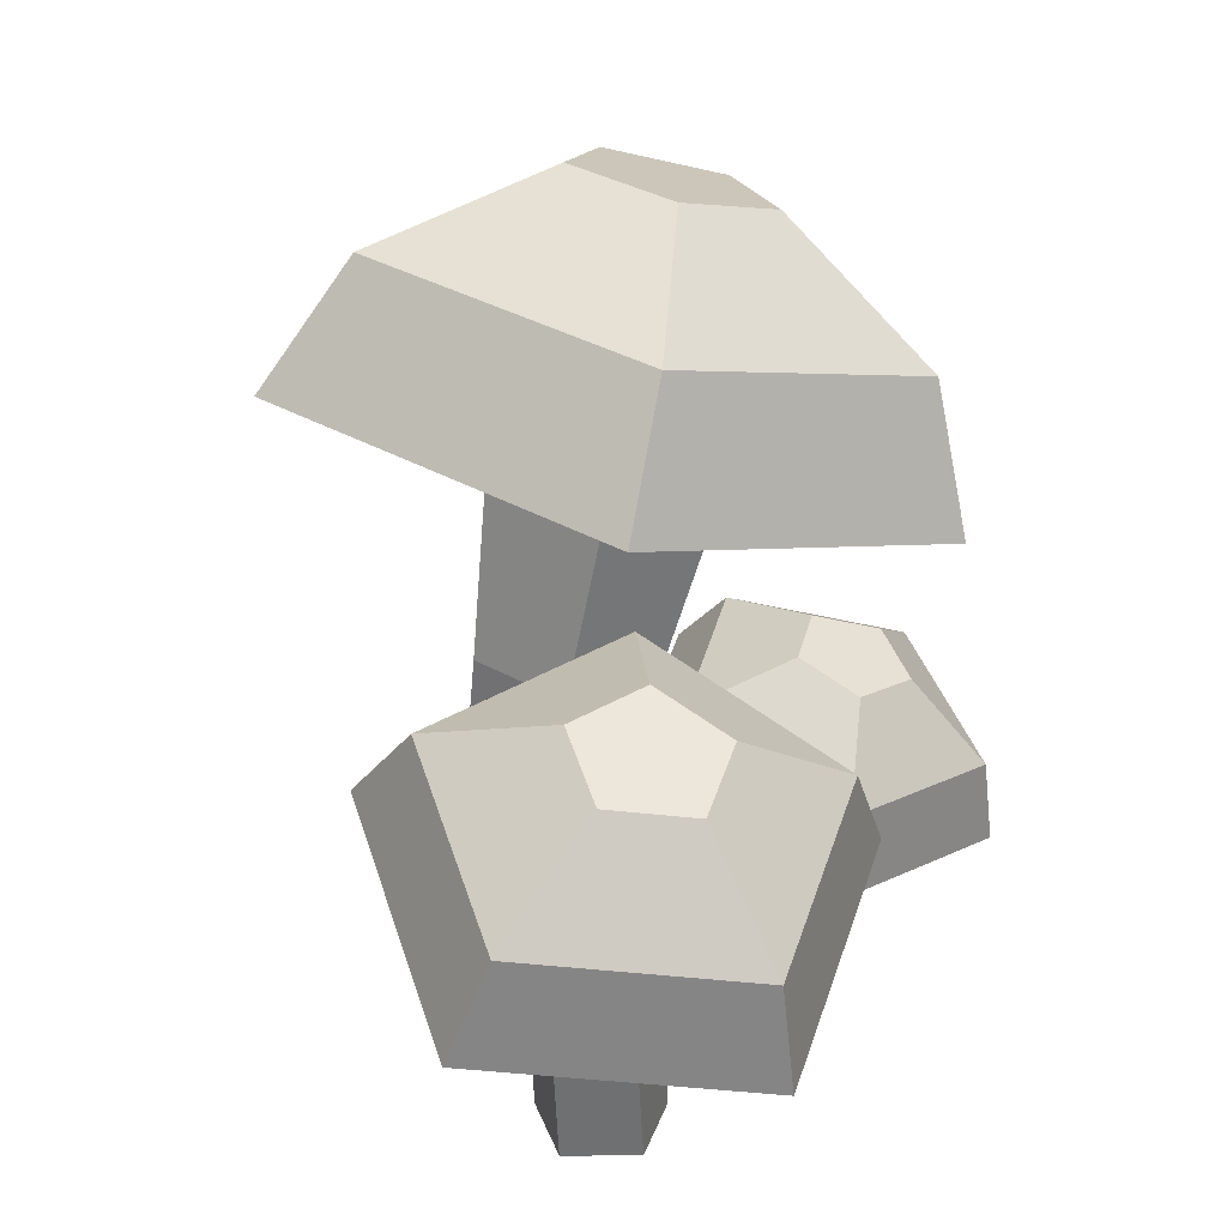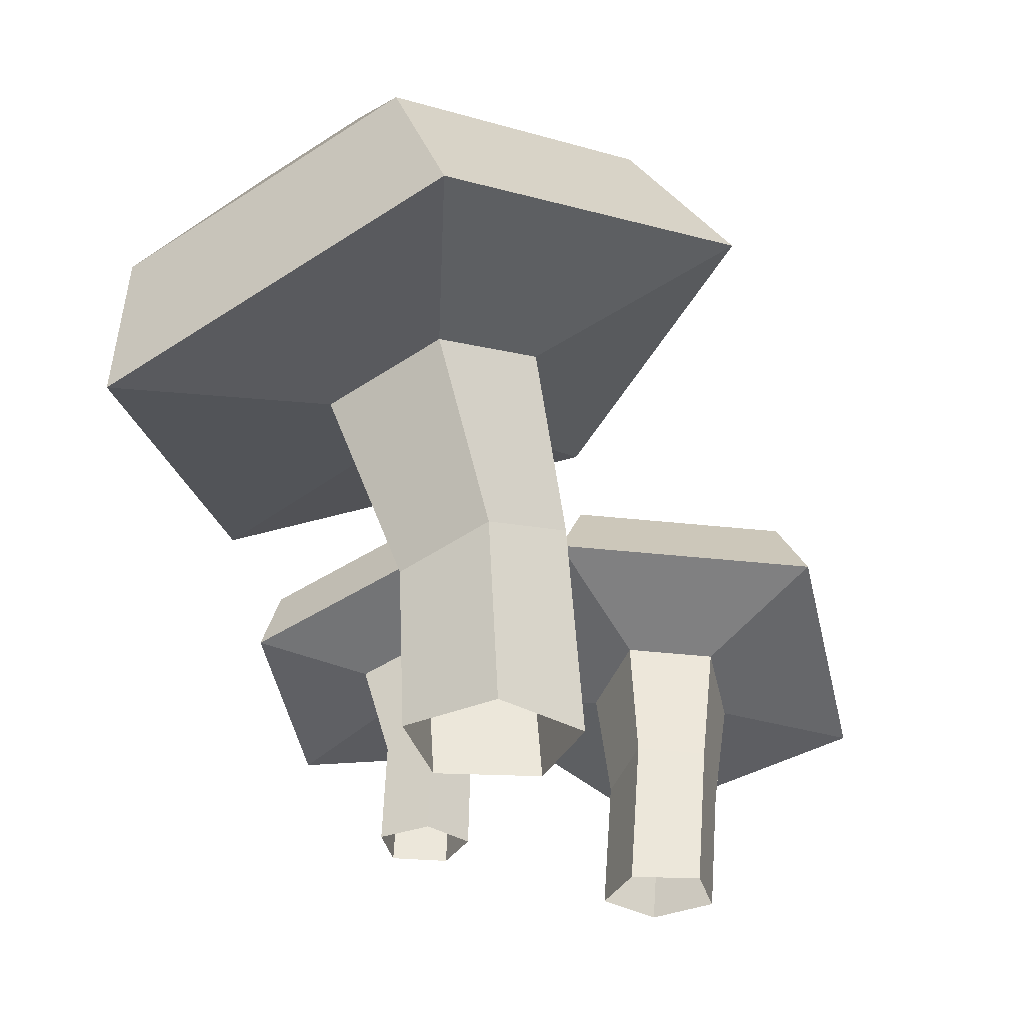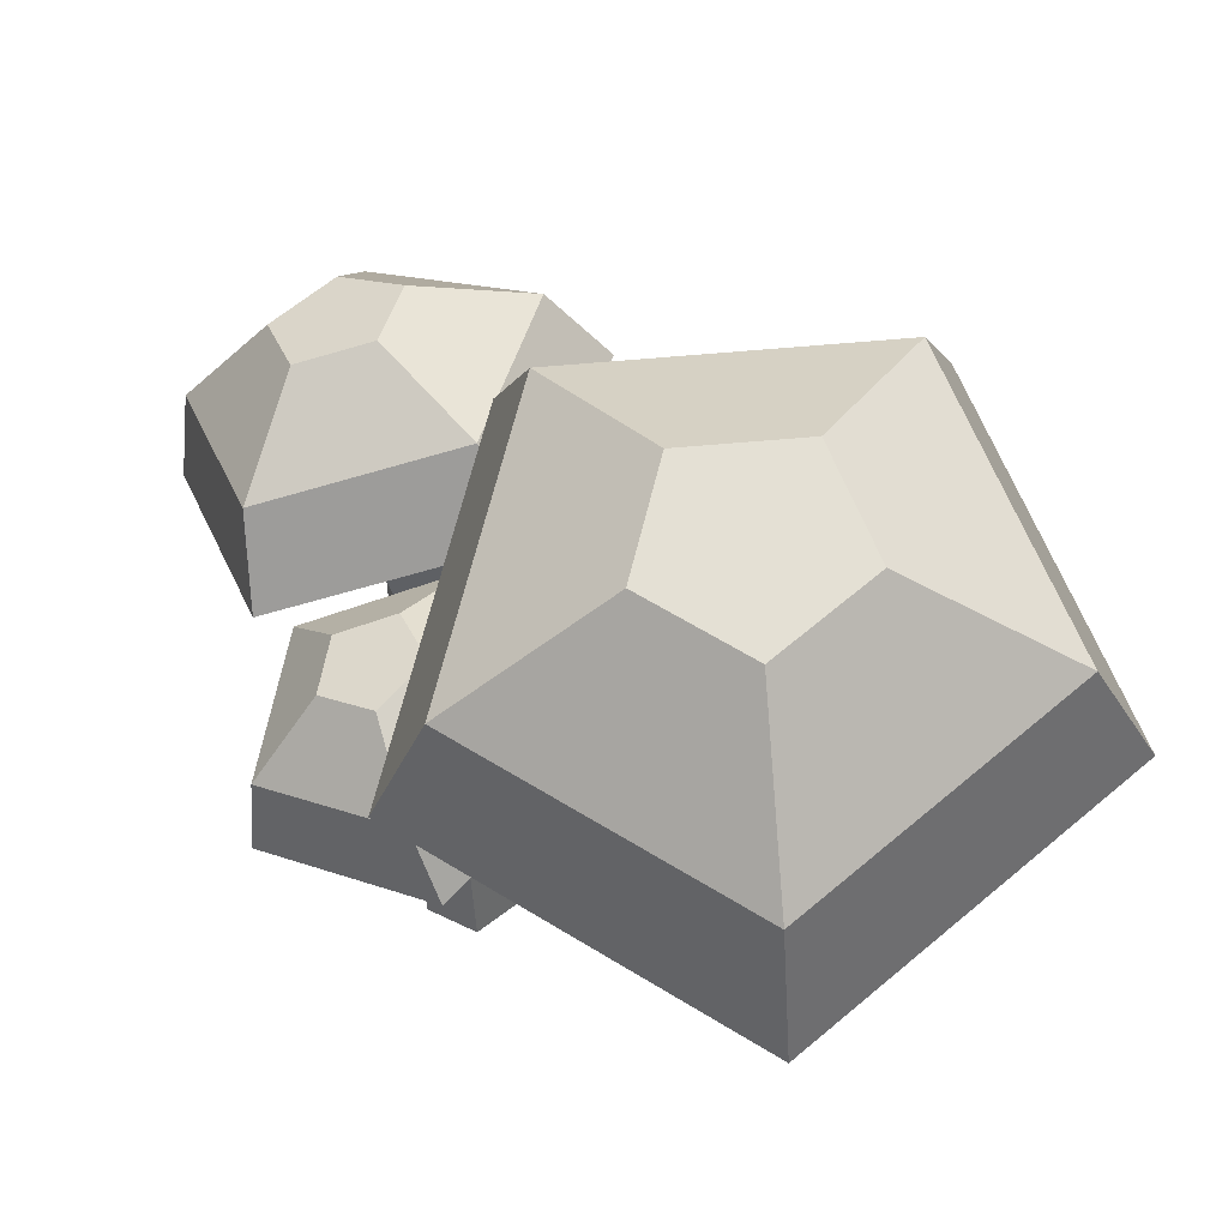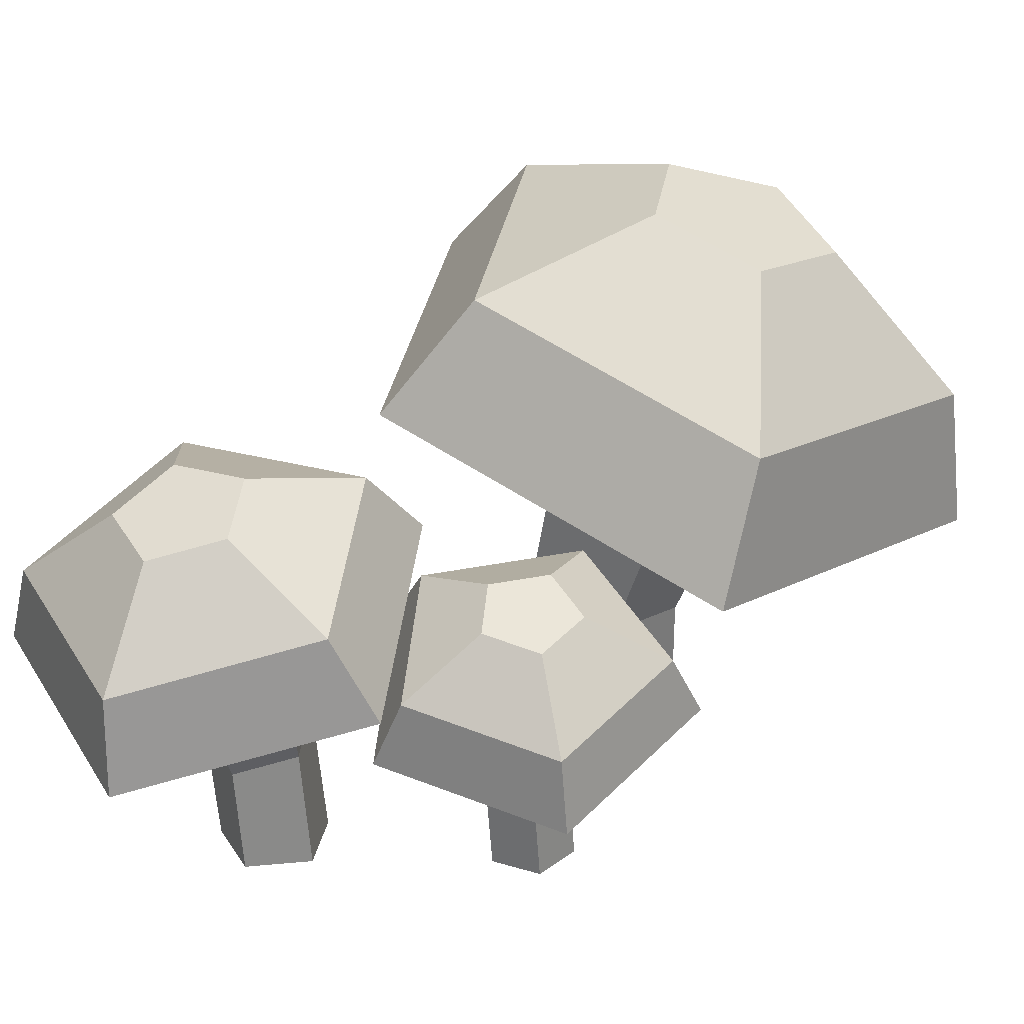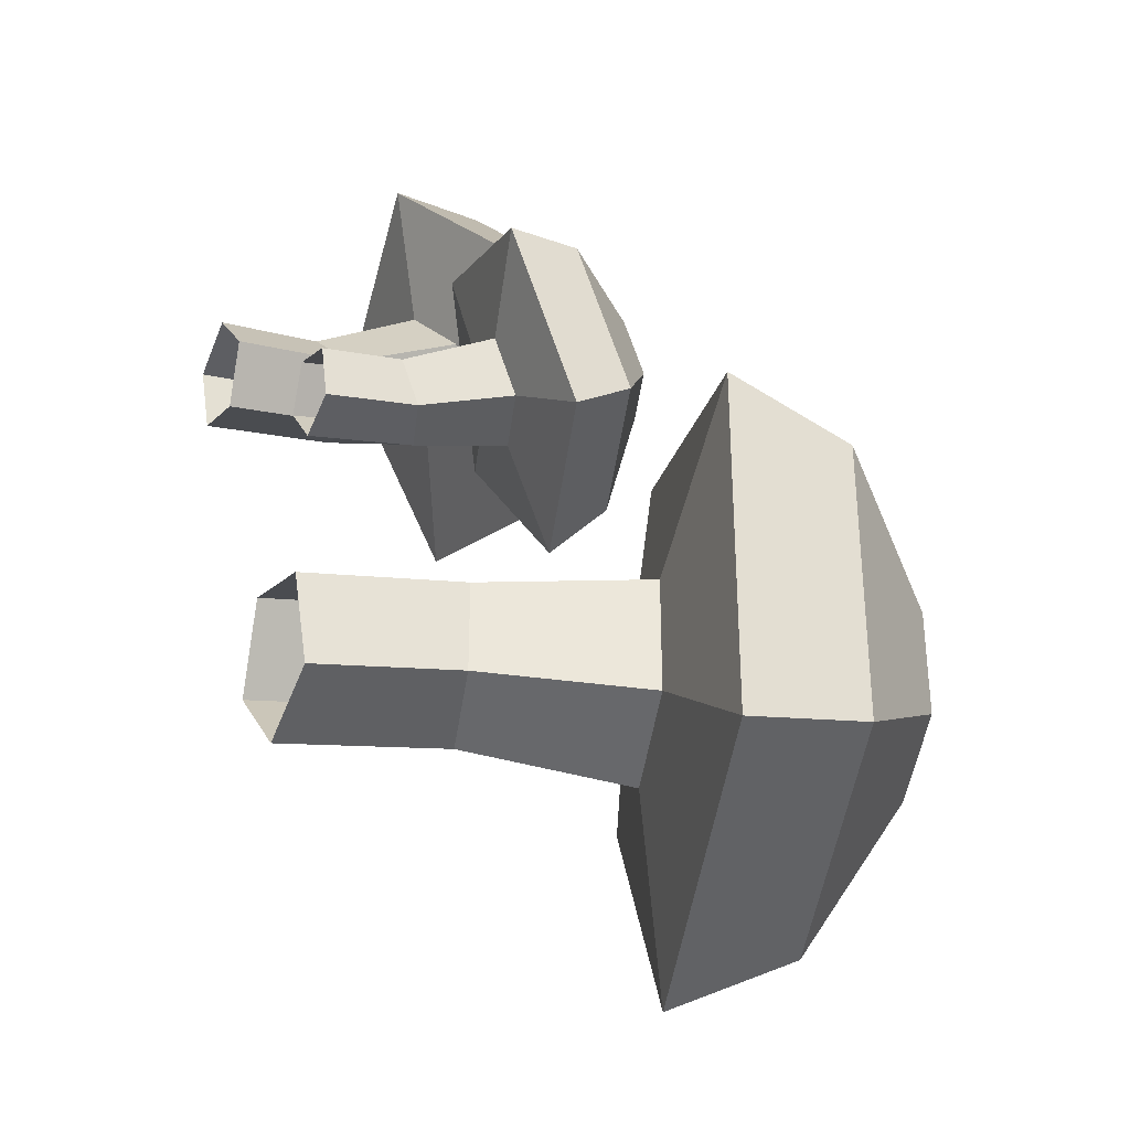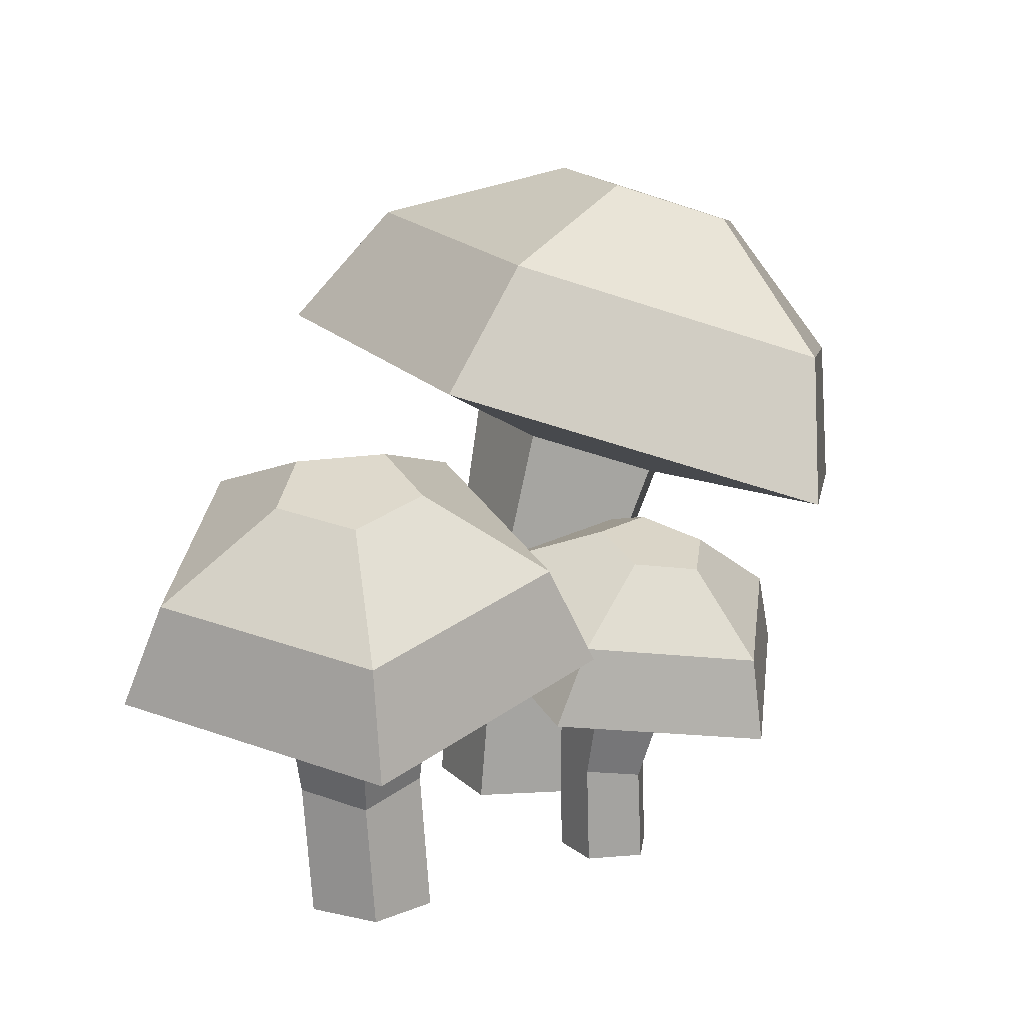
<metadata>
{"format":"obj","ext":"obj","renderer":"f3d","projection":"perspective","resolution":1024,"background":"white","views":[{"elev":31.8,"azim":-36.1,"up":"+Y"},{"elev":-30.9,"azim":176.3,"up":"+Y"},{"elev":46.9,"azim":105.3,"up":"+Y"},{"elev":28.7,"azim":28.0,"up":"+Y"},{"elev":-16.5,"azim":62.6,"up":"+Z"},{"elev":13.6,"azim":-7.8,"up":"+Y"}]}
</metadata>
<code>
o prop_v2_7_Cylinder
v -0.6888 0.02668 -0.7929
v -0.6755 0.1114 -0.7975
v -0.6699 0.02668 -0.7792
v -0.6523 0.1047 -0.7803
v -0.6771 0.02668 -0.7569
v -0.6603 0.1089 -0.752
v -0.7006 0.02668 -0.7569
v -0.6885 0.1182 -0.7517
v -0.7078 0.02668 -0.7792
v -0.6979 0.1198 -0.7798
v -0.6048 0.09631 -0.7967
v -0.6744 0.1165 -0.8481
v -0.6287 0.1088 -0.712
v -0.7131 0.1367 -0.7112
v -0.7413 0.1414 -0.7952
v -0.6076 0.1302 -0.7938
v -0.6643 0.1466 -0.8358
v -0.6271 0.1403 -0.7248
v -0.6959 0.1631 -0.7241
v -0.7189 0.1669 -0.7927
v -0.6347 0.1645 -0.7828
v -0.656 0.1707 -0.7986
v -0.642 0.1684 -0.7569
v -0.6678 0.1769 -0.7566
v -0.6765 0.1784 -0.7824
v -0.6869 0.07003 -0.7902
v -0.6686 0.06472 -0.7767
v -0.6749 0.06801 -0.7544
v -0.6971 0.07536 -0.7541
v -0.7046 0.07661 -0.7763
v -0.6668 0.02854 -0.7185
v -0.662 0.07279 -0.7129
v -0.6698 0.02854 -0.7066
v -0.6659 0.06927 -0.6983
v -0.682 0.02854 -0.7058
v -0.6812 0.07145 -0.6967
v -0.6866 0.02854 -0.7172
v -0.6867 0.07631 -0.7103
v -0.6771 0.02854 -0.725
v -0.6749 0.07714 -0.7203
v -0.6488 0.06489 -0.6784
v -0.6373 0.07542 -0.7221
v -0.6944 0.07141 -0.6737
v -0.7112 0.08596 -0.7144
v -0.6758 0.08844 -0.7443
v -0.6507 0.08257 -0.6792
v -0.6413 0.09115 -0.7148
v -0.6879 0.08788 -0.6753
v -0.7016 0.09975 -0.7086
v -0.6727 0.1018 -0.733
v -0.6612 0.1005 -0.6902
v -0.6577 0.1037 -0.7036
v -0.6752 0.1025 -0.6888
v -0.6804 0.107 -0.7012
v -0.6695 0.1077 -0.7104
v -0.6677 0.05117 -0.717
v -0.6708 0.0484 -0.7055
v -0.6828 0.05012 -0.7042
v -0.6872 0.05396 -0.715
v -0.6779 0.05461 -0.7229
v -0.7206 0.02717 -0.6875
v -0.7204 0.08472 -0.6779
v -0.7334 0.02717 -0.6781
v -0.7363 0.08014 -0.6665
v -0.7463 0.02717 -0.6874
v -0.753 0.08297 -0.6775
v -0.7414 0.02717 -0.7026
v -0.7473 0.0893 -0.6958
v -0.7255 0.02717 -0.7026
v -0.7272 0.09038 -0.6961
v -0.7356 0.07445 -0.6324
v -0.6879 0.08814 -0.6667
v -0.7854 0.08292 -0.6655
v -0.7684 0.1018 -0.7202
v -0.7082 0.1051 -0.7209
v -0.7369 0.09744 -0.6348
v -0.698 0.1086 -0.6627
v -0.7774 0.1044 -0.6617
v -0.7636 0.1198 -0.7063
v -0.7145 0.1224 -0.707
v -0.7384 0.1208 -0.6546
v -0.7238 0.125 -0.6651
v -0.7536 0.1234 -0.6647
v -0.7484 0.1292 -0.6814
v -0.73 0.1302 -0.6817
v -0.7227 0.05661 -0.6868
v -0.7353 0.053 -0.6778
v -0.7484 0.05523 -0.6865
v -0.7439 0.06023 -0.7009
v -0.728 0.06107 -0.7011
f 26 2 4 27
f 27 4 6 28
f 28 6 8 29
f 10 8 14 15
f 29 8 10 30
f 30 10 2 26
f 15 14 19 20
f 6 4 11 13
f 2 10 15 12
f 4 2 12 11
f 8 6 13 14
f 17 20 25 22
f 13 11 16 18
f 12 15 20 17
f 14 13 18 19
f 11 12 17 16
f 21 22 25 24 23
f 19 18 23 24
f 16 17 22 21
f 20 19 24 25
f 18 16 21 23
f 9 30 26 1
f 7 29 30 9
f 5 28 29 7
f 3 27 28 5
f 1 26 27 3
f 56 32 34 57
f 57 34 36 58
f 58 36 38 59
f 40 38 44 45
f 59 38 40 60
f 60 40 32 56
f 45 44 49 50
f 36 34 41 43
f 32 40 45 42
f 34 32 42 41
f 38 36 43 44
f 47 50 55 52
f 43 41 46 48
f 42 45 50 47
f 44 43 48 49
f 41 42 47 46
f 51 52 55 54 53
f 49 48 53 54
f 46 47 52 51
f 50 49 54 55
f 48 46 51 53
f 39 60 56 31
f 37 59 60 39
f 35 58 59 37
f 33 57 58 35
f 31 56 57 33
f 86 62 64 87
f 87 64 66 88
f 88 66 68 89
f 70 68 74 75
f 89 68 70 90
f 90 70 62 86
f 75 74 79 80
f 66 64 71 73
f 62 70 75 72
f 64 62 72 71
f 68 66 73 74
f 77 80 85 82
f 73 71 76 78
f 72 75 80 77
f 74 73 78 79
f 71 72 77 76
f 81 82 85 84 83
f 79 78 83 84
f 76 77 82 81
f 80 79 84 85
f 78 76 81 83
f 69 90 86 61
f 67 89 90 69
f 65 88 89 67
f 63 87 88 65
f 61 86 87 63

</code>
